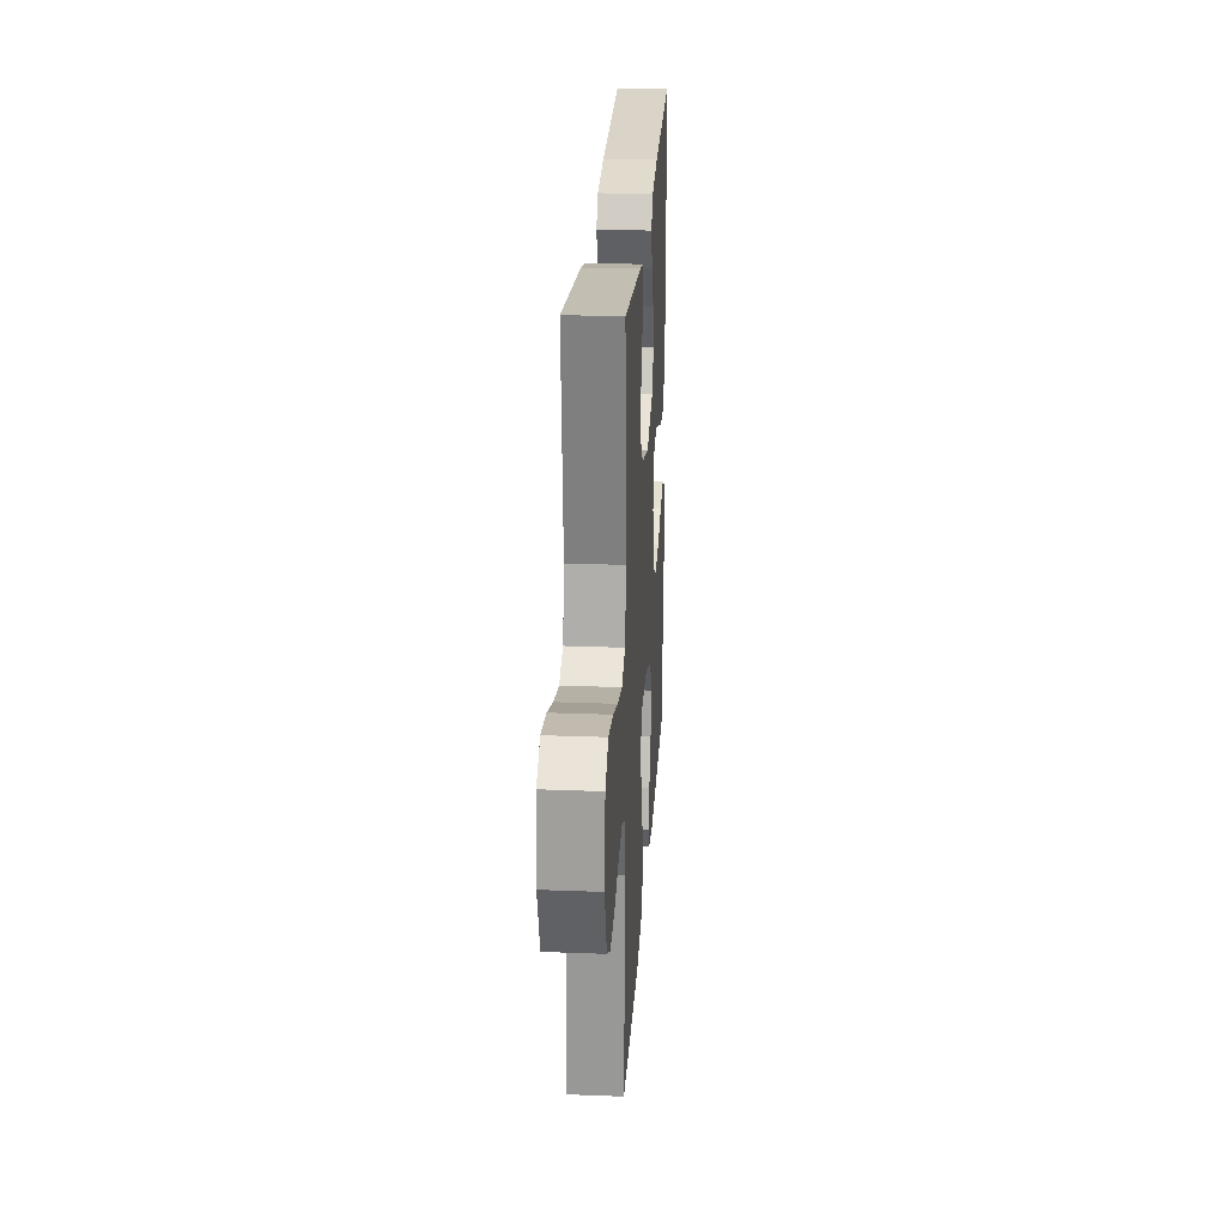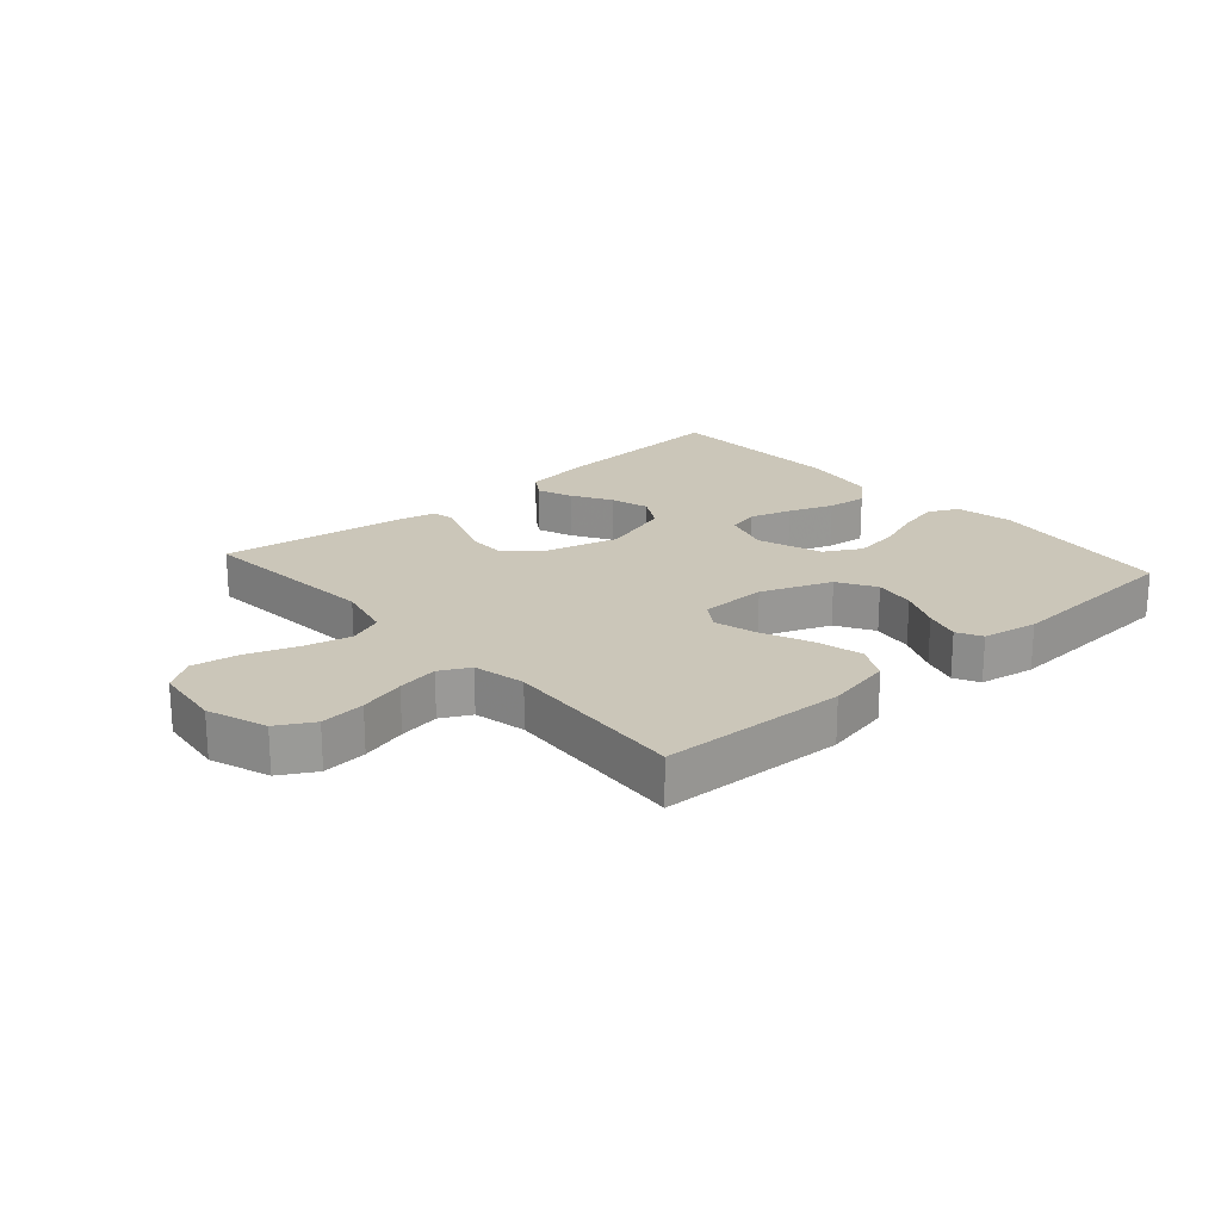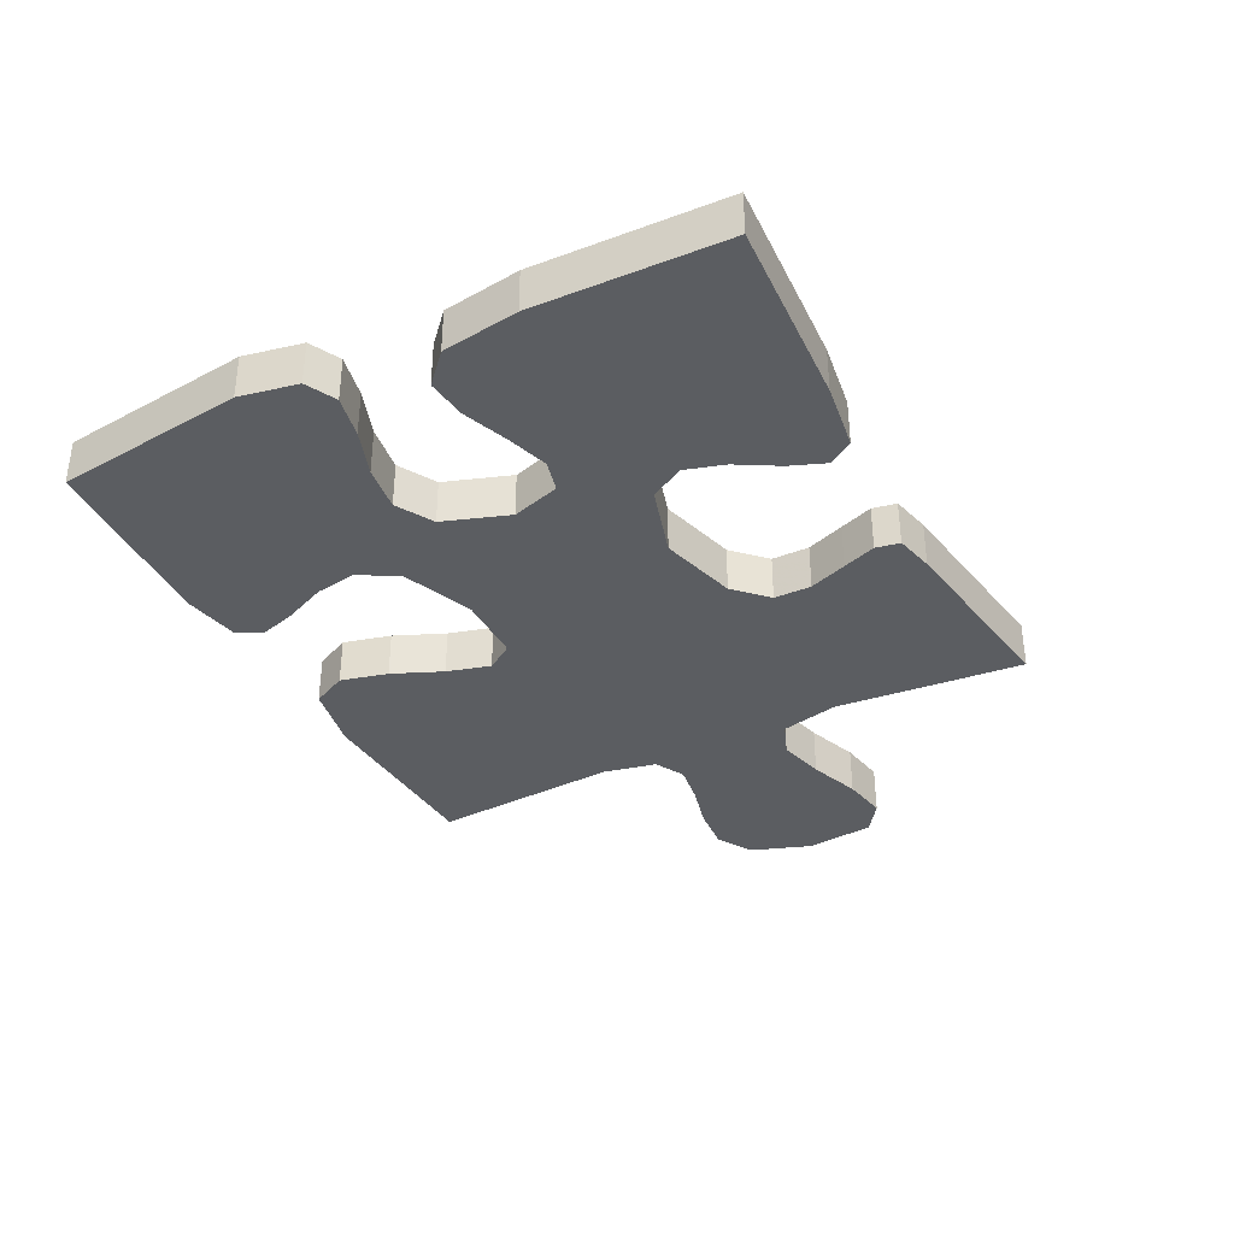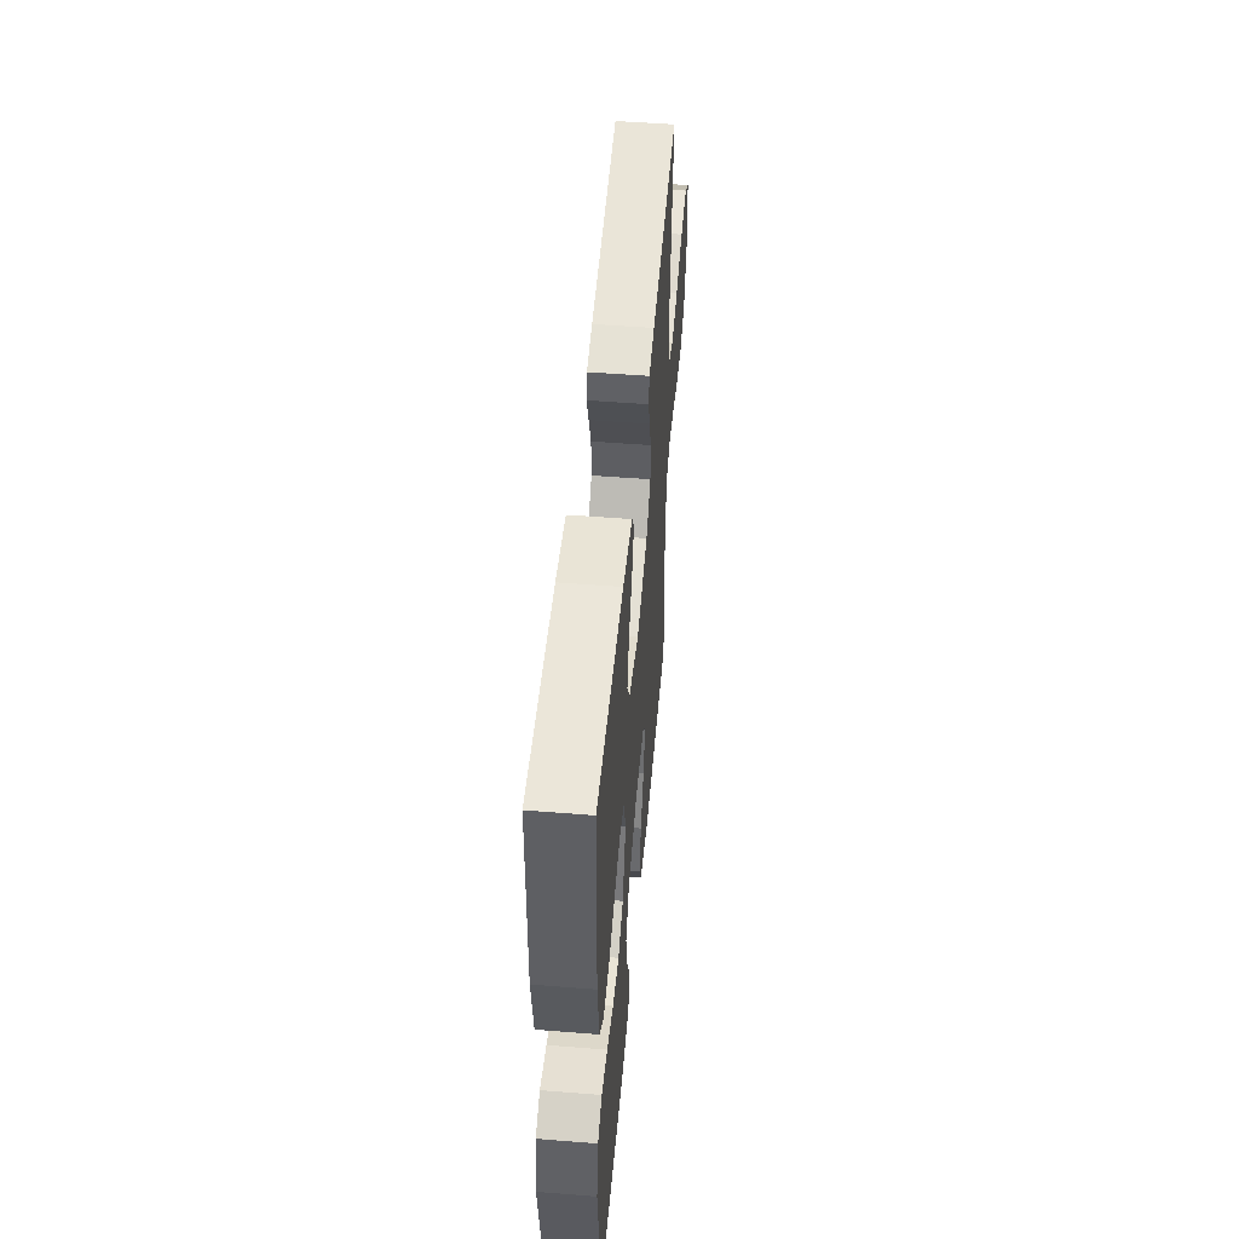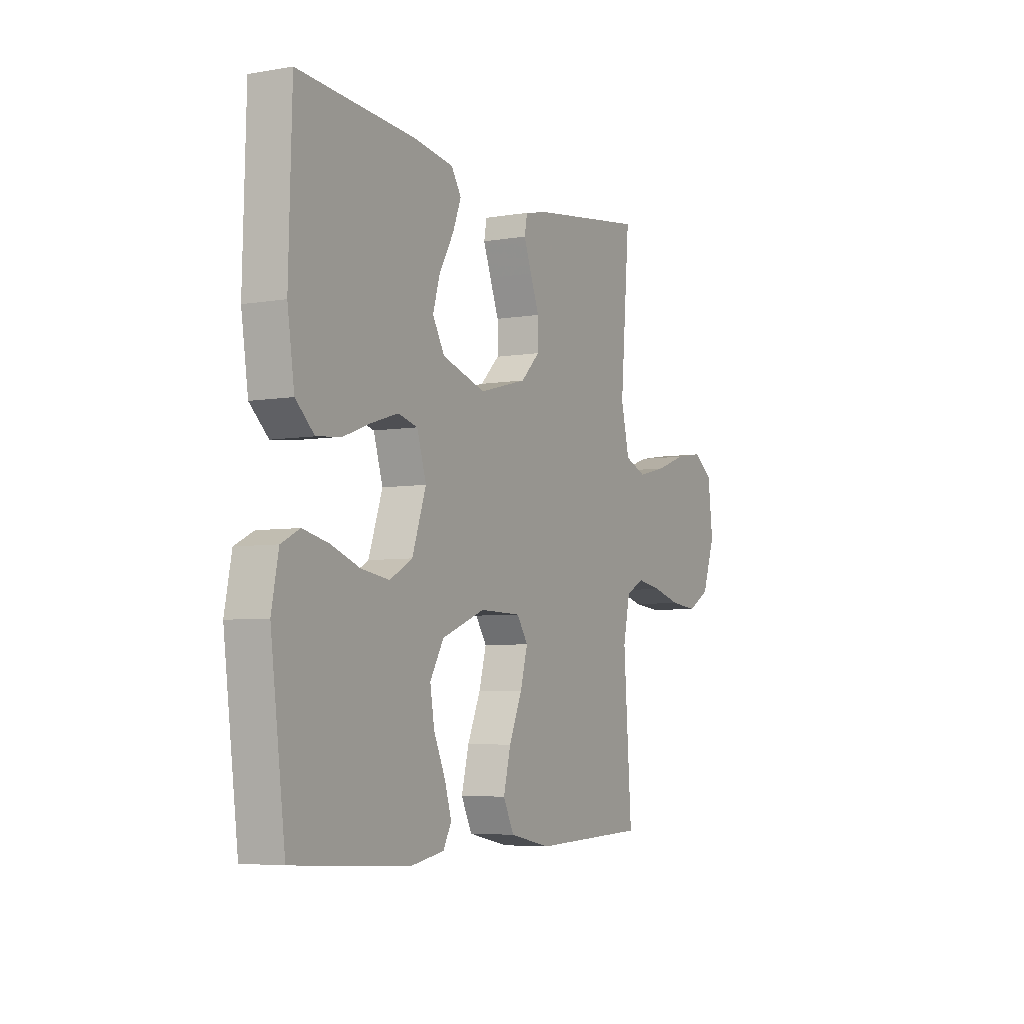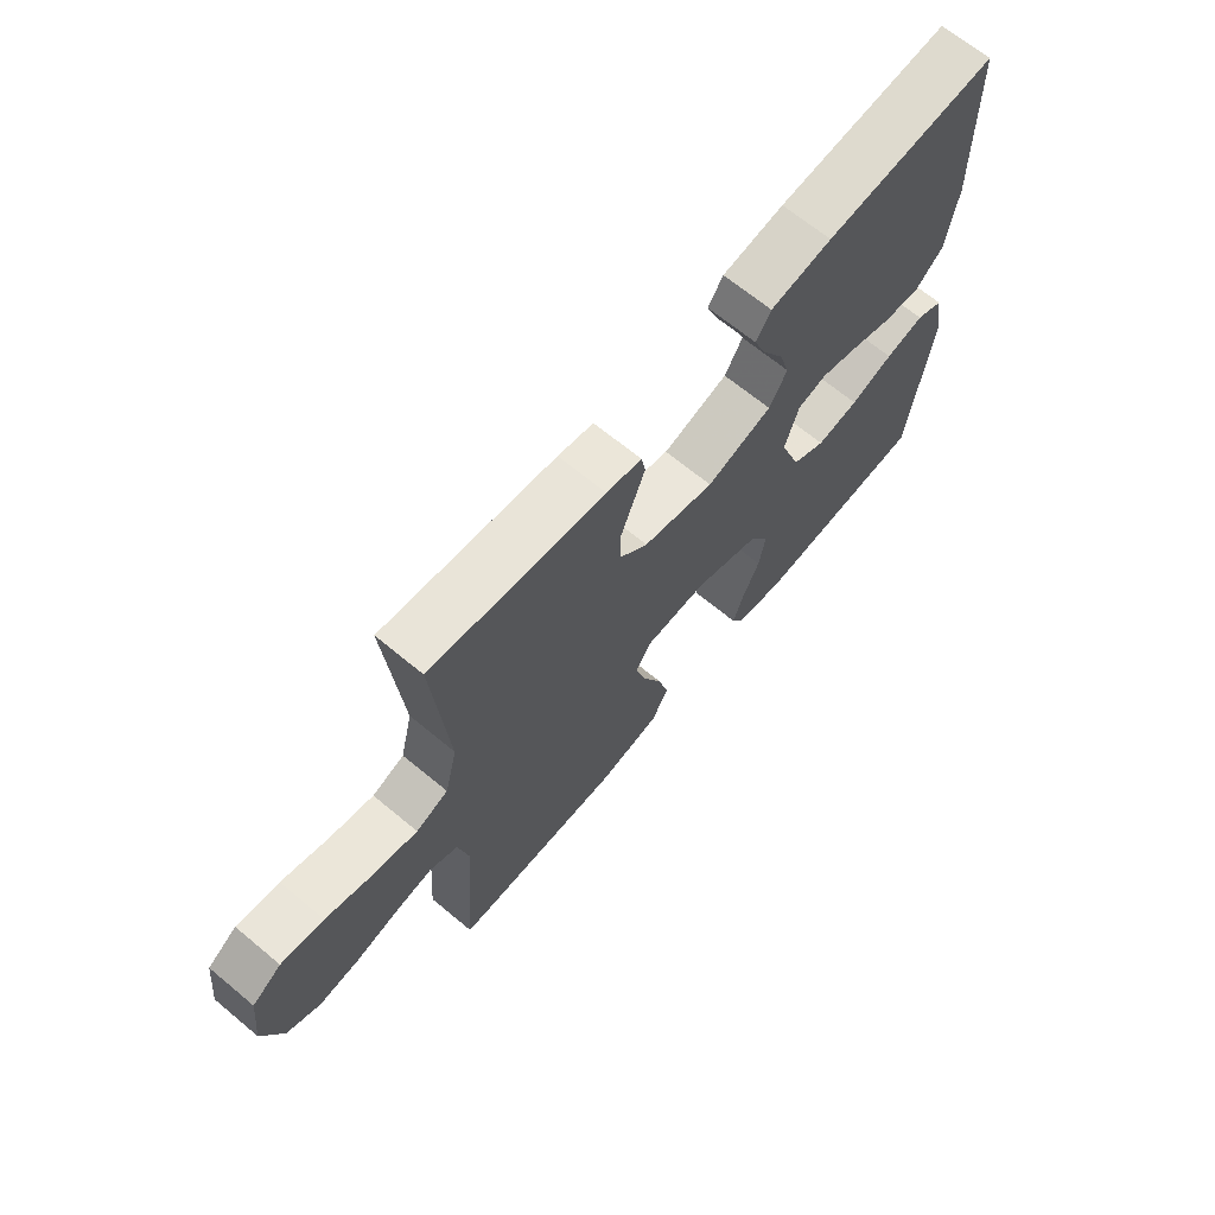
<metadata>
{"format":"obj","ext":"obj","renderer":"f3d","projection":"perspective","resolution":1024,"background":"white","views":[{"elev":25.0,"azim":93.6,"up":"+Z"},{"elev":21.0,"azim":138.5,"up":"+Y"},{"elev":-35.8,"azim":-62.6,"up":"+Y"},{"elev":50.7,"azim":-85.0,"up":"+Z"},{"elev":-5.5,"azim":-62.0,"up":"+Z"},{"elev":67.5,"azim":129.7,"up":"+Z"}]}
</metadata>
<code>
v 0.5 0.07 0.5
v 0.475 0.07 0.2
v 0.497 0.07 0.108
v 0.553 0.07 0.086
v 0.629 0.07 0.104
v 0.711 0.07 0.133
v 0.785 0.07 0.145
v 0.836 0.07 0.11
v 0.849 0.07 0
v 0.815 0.07 -0.096
v 0.757 0.07 -0.129
v 0.685 0.07 -0.122
v 0.611 0.07 -0.102
v 0.545 0.07 -0.091
v 0.497 0.07 -0.116
v 0.479 0.07 -0.2
v 0.5 0.07 -0.5
v 0.2 0.07 -0.511
v 0.093 0.07 -0.489
v 0.065 0.07 -0.433
v 0.084 0.07 -0.358
v 0.118 0.07 -0.279
v 0.137 0.07 -0.21
v 0.108 0.07 -0.167
v 0 0.07 -0.165
v -0.113 0.07 -0.209
v -0.149 0.07 -0.27
v -0.138 0.07 -0.337
v -0.108 0.07 -0.404
v -0.09 0.07 -0.462
v -0.111 0.07 -0.502
v -0.2 0.07 -0.518
v -0.5 0.07 -0.5
v -0.538 0.07 -0.2
v -0.52 0.07 -0.108
v -0.472 0.07 -0.084
v -0.405 0.07 -0.099
v -0.331 0.07 -0.126
v -0.258 0.07 -0.137
v -0.199 0.07 -0.104
v -0.163 0.07 0
v -0.187 0.07 0.077
v -0.238 0.07 0.09
v -0.305 0.07 0.069
v -0.377 0.07 0.042
v -0.442 0.07 0.035
v -0.49 0.07 0.079
v -0.508 0.07 0.2
v -0.5 0.07 0.5
v -0.2 0.07 0.48
v -0.093 0.07 0.464
v -0.067 0.07 0.424
v -0.089 0.07 0.368
v -0.126 0.07 0.304
v -0.145 0.07 0.241
v -0.114 0.07 0.187
v 0 0.07 0.152
v 0.124 0.07 0.185
v 0.174 0.07 0.234
v 0.174 0.07 0.293
v 0.151 0.07 0.353
v 0.131 0.07 0.406
v 0.138 0.07 0.444
v 0.2 0.07 0.458
v 0.5 0 0.5
v 0.475 0 0.2
v 0.497 0 0.108
v 0.553 0 0.086
v 0.629 0 0.104
v 0.711 0 0.133
v 0.785 0 0.145
v 0.836 0 0.11
v 0.849 0 0
v 0.815 0 -0.096
v 0.757 0 -0.129
v 0.685 0 -0.122
v 0.611 0 -0.102
v 0.545 0 -0.091
v 0.497 0 -0.116
v 0.479 0 -0.2
v 0.5 0 -0.5
v 0.2 0 -0.511
v 0.093 0 -0.489
v 0.065 0 -0.433
v 0.084 0 -0.358
v 0.118 0 -0.279
v 0.137 0 -0.21
v 0.108 0 -0.167
v 0 0 -0.165
v -0.113 0 -0.209
v -0.149 0 -0.27
v -0.138 0 -0.337
v -0.108 0 -0.404
v -0.09 0 -0.462
v -0.111 0 -0.502
v -0.2 0 -0.518
v -0.5 0 -0.5
v -0.538 0 -0.2
v -0.52 0 -0.108
v -0.472 0 -0.084
v -0.405 0 -0.099
v -0.331 0 -0.126
v -0.258 0 -0.137
v -0.199 0 -0.104
v -0.163 0 0
v -0.187 0 0.077
v -0.238 0 0.09
v -0.305 0 0.069
v -0.377 0 0.042
v -0.442 0 0.035
v -0.49 0 0.079
v -0.508 0 0.2
v -0.5 0 0.5
v -0.2 0 0.48
v -0.093 0 0.464
v -0.067 0 0.424
v -0.089 0 0.368
v -0.126 0 0.304
v -0.145 0 0.241
v -0.114 0 0.187
v 0 0 0.152
v 0.124 0 0.185
v 0.174 0 0.234
v 0.174 0 0.293
v 0.151 0 0.353
v 0.131 0 0.406
v 0.138 0 0.444
v 0.2 0 0.458
f 63 64 1 2
f 60 61 62 63
f 60 63 2 3
f 59 60 3
f 58 59 3 4
f 57 58 4
f 51 52 53 54
f 51 54 55
f 50 51 55
f 49 50 55
f 48 49 55 56
f 44 45 46 47
f 43 44 47 48
f 42 43 48 56
f 35 36 37 38
f 35 38 39
f 34 35 39
f 33 34 39
f 32 33 39 40
f 28 29 30 31
f 27 28 31 32
f 19 20 21 22
f 19 22 23
f 16 17 18 19
f 15 16 19 23
f 14 15 23 24
f 10 11 12 13
f 10 13 14
f 9 10 14
f 5 6 7 8
f 4 5 8 9
f 57 4 9 14
f 41 42 56 57
f 27 32 40 41
f 26 27 41 57
f 25 26 57
f 14 24 25 57
f 66 65 128 127
f 127 126 125 124
f 67 66 127 124
f 67 124 123
f 68 67 123 122
f 68 122 121
f 118 117 116 115
f 119 118 115
f 119 115 114
f 119 114 113
f 120 119 113 112
f 111 110 109 108
f 112 111 108 107
f 120 112 107 106
f 102 101 100 99
f 103 102 99
f 103 99 98
f 103 98 97
f 104 103 97 96
f 95 94 93 92
f 96 95 92 91
f 86 85 84 83
f 87 86 83
f 83 82 81 80
f 87 83 80 79
f 88 87 79 78
f 77 76 75 74
f 78 77 74
f 78 74 73
f 72 71 70 69
f 73 72 69 68
f 78 73 68 121
f 121 120 106 105
f 105 104 96 91
f 121 105 91 90
f 121 90 89
f 121 89 88 78
f 1 65 66 2
f 2 66 67 3
f 3 67 68 4
f 4 68 69 5
f 5 69 70 6
f 6 70 71 7
f 7 71 72 8
f 8 72 73 9
f 9 73 74 10
f 10 74 75 11
f 11 75 76 12
f 12 76 77 13
f 13 77 78 14
f 14 78 79 15
f 15 79 80 16
f 16 80 81 17
f 17 81 82 18
f 18 82 83 19
f 19 83 84 20
f 20 84 85 21
f 21 85 86 22
f 22 86 87 23
f 23 87 88 24
f 24 88 89 25
f 25 89 90 26
f 26 90 91 27
f 27 91 92 28
f 28 92 93 29
f 29 93 94 30
f 30 94 95 31
f 31 95 96 32
f 32 96 97 33
f 33 97 98 34
f 34 98 99 35
f 35 99 100 36
f 36 100 101 37
f 37 101 102 38
f 38 102 103 39
f 39 103 104 40
f 40 104 105 41
f 41 105 106 42
f 42 106 107 43
f 43 107 108 44
f 44 108 109 45
f 45 109 110 46
f 46 110 111 47
f 47 111 112 48
f 48 112 113 49
f 49 113 114 50
f 50 114 115 51
f 51 115 116 52
f 52 116 117 53
f 53 117 118 54
f 54 118 119 55
f 55 119 120 56
f 56 120 121 57
f 57 121 122 58
f 58 122 123 59
f 59 123 124 60
f 60 124 125 61
f 61 125 126 62
f 62 126 127 63
f 63 127 128 64
f 64 128 65 1

</code>
